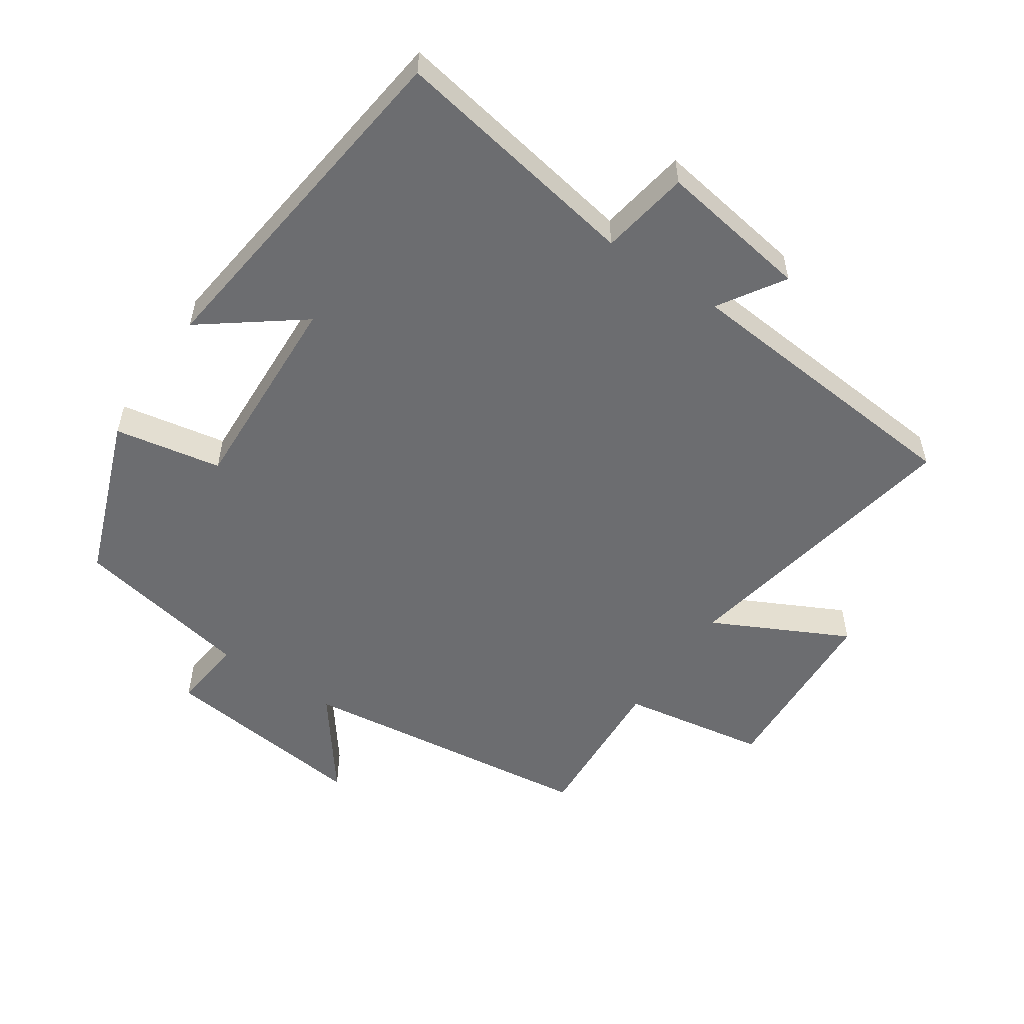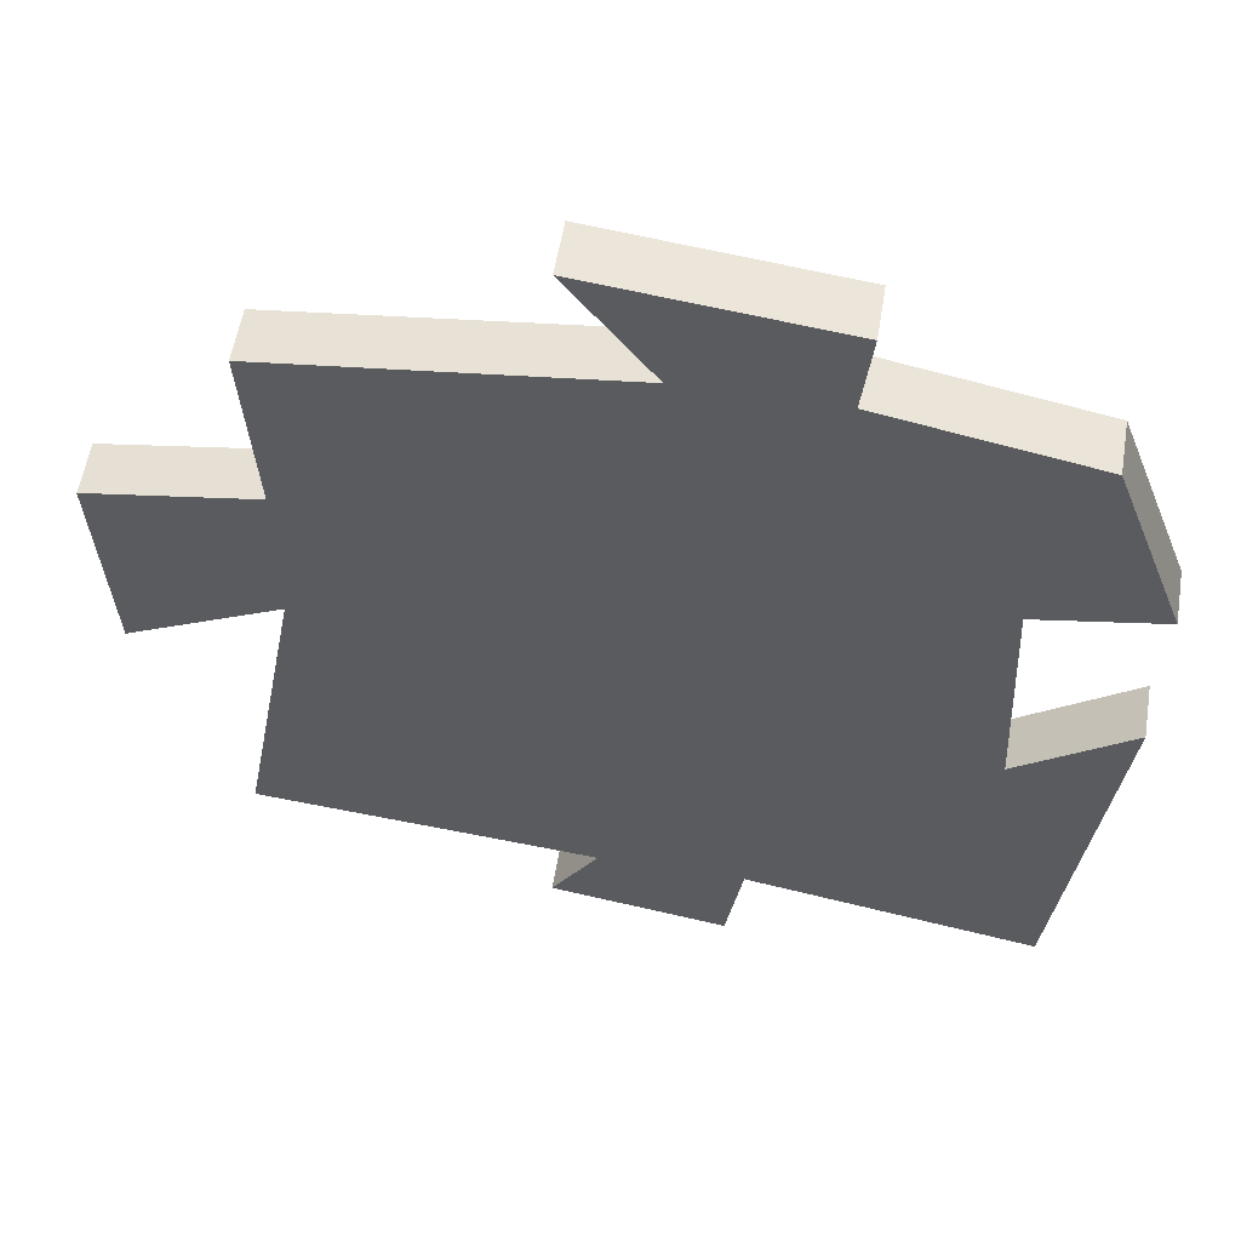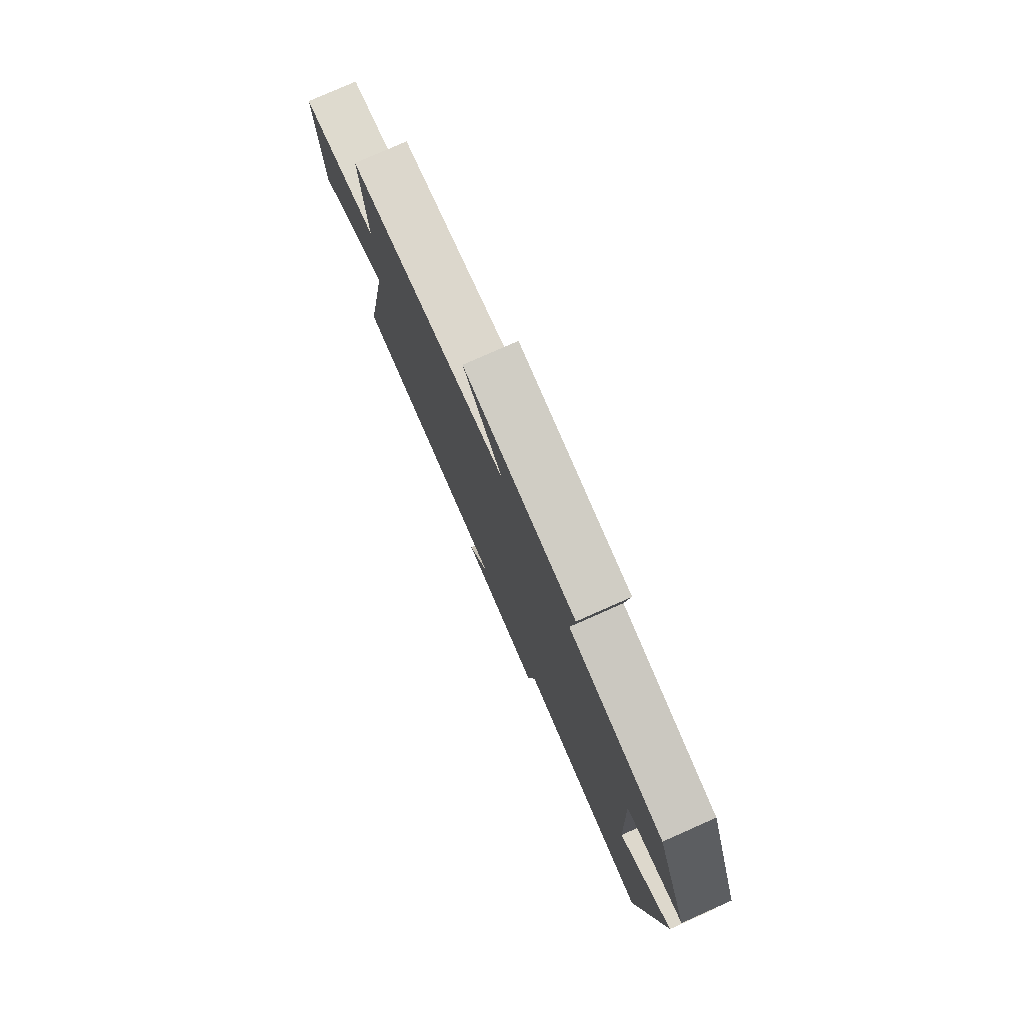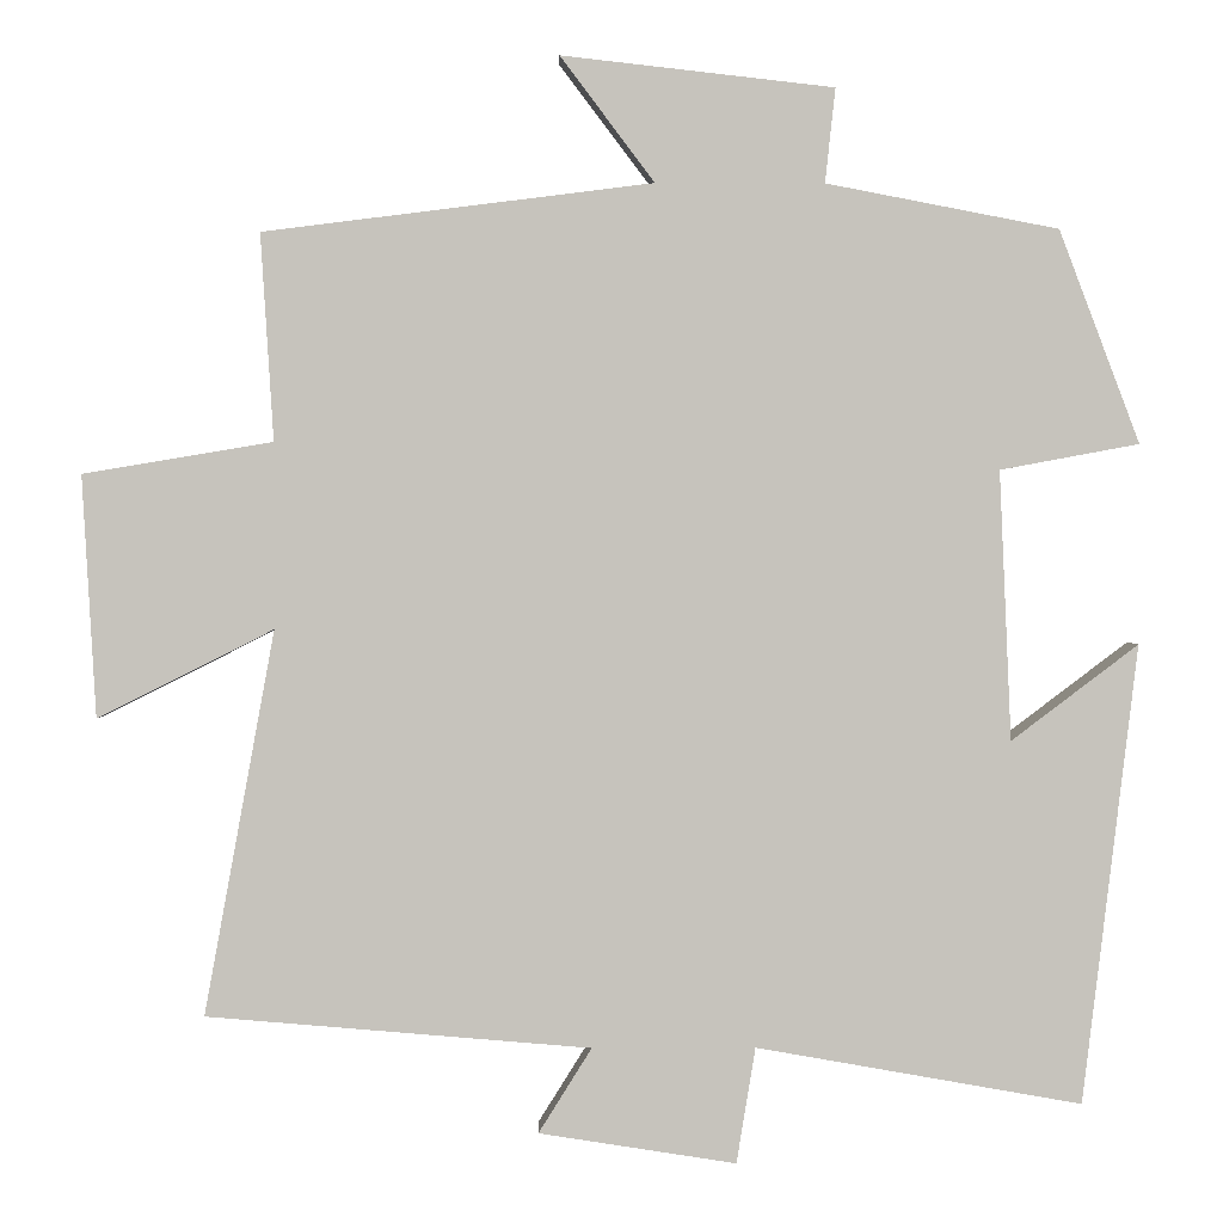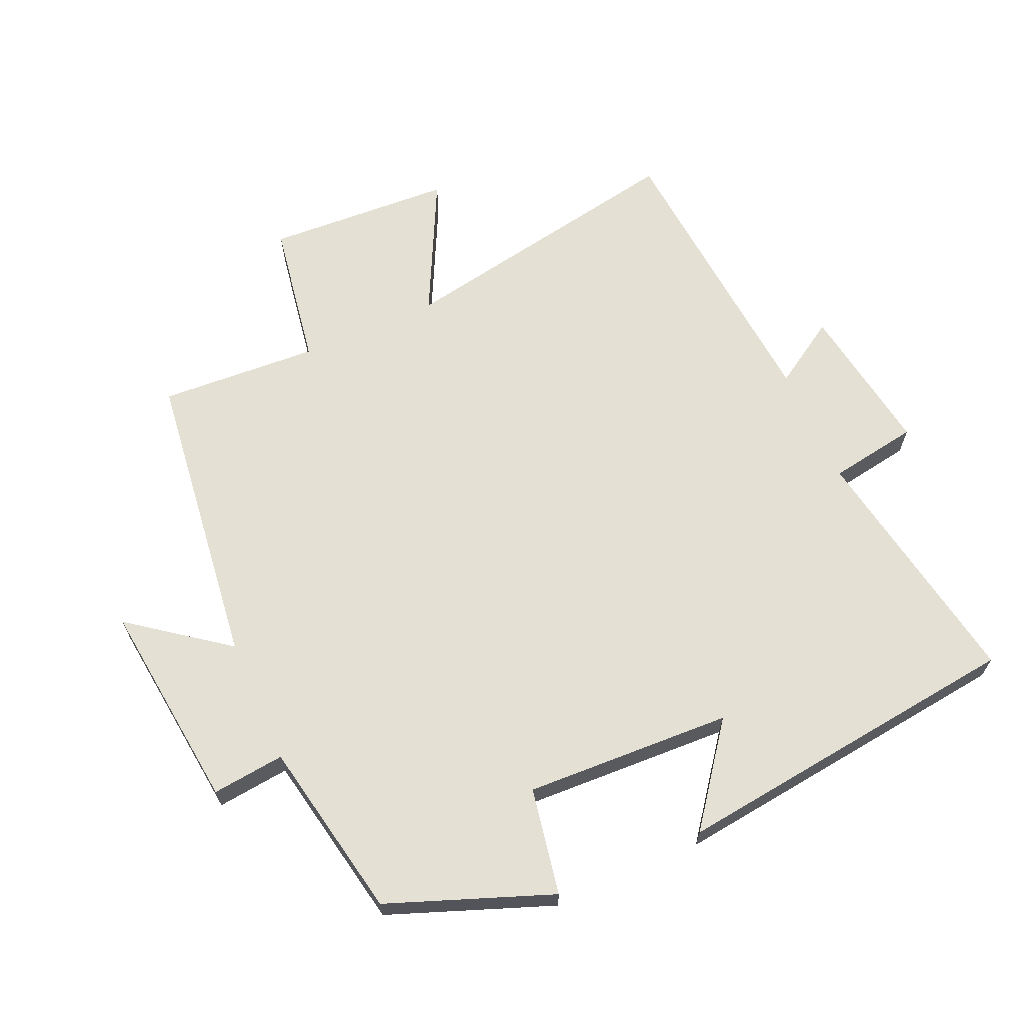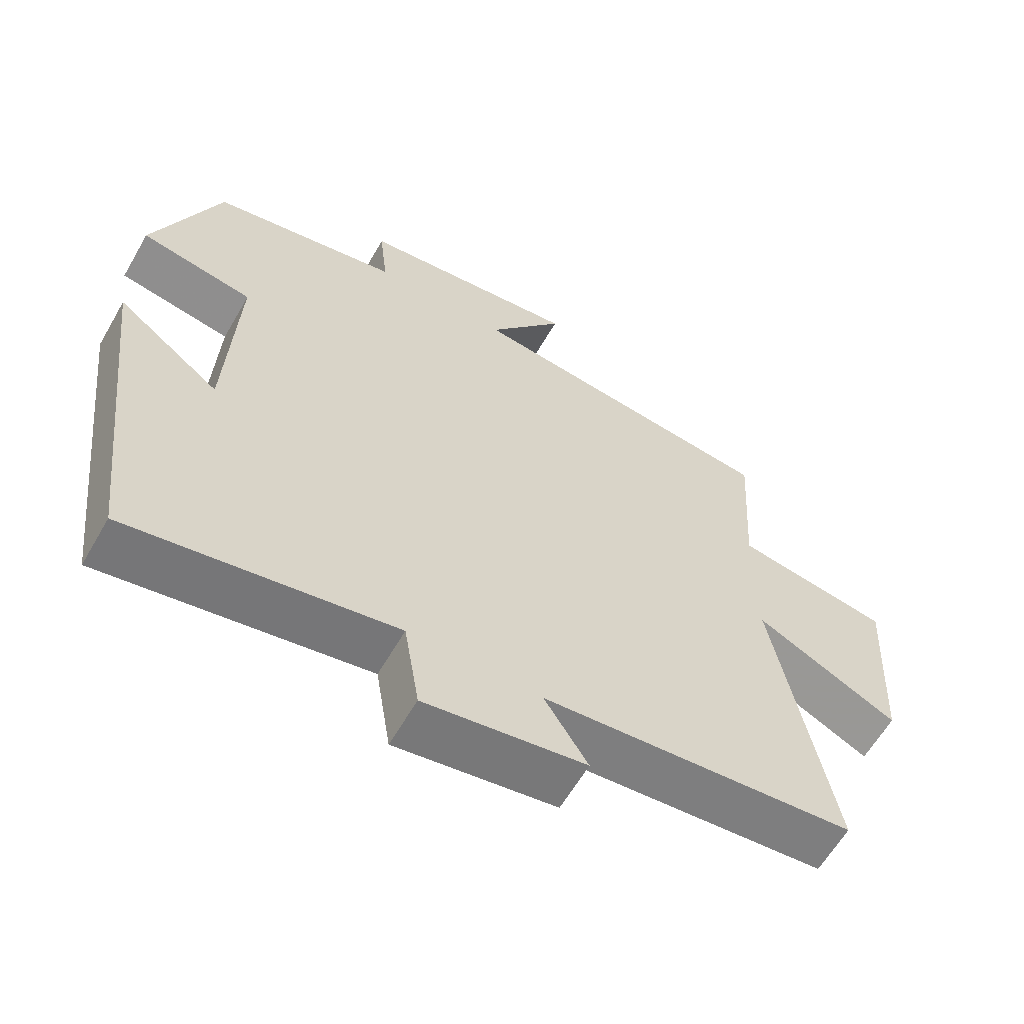
<metadata>
{"format":"obj","ext":"obj","renderer":"f3d","projection":"perspective","resolution":1024,"background":"white","views":[{"elev":-54.0,"azim":145.9,"up":"+Y"},{"elev":56.4,"azim":9.4,"up":"+Z"},{"elev":78.5,"azim":66.1,"up":"+Z"},{"elev":1.4,"azim":-1.0,"up":"+Z"},{"elev":65.8,"azim":66.1,"up":"+Y"},{"elev":-61.5,"azim":150.1,"up":"+Z"}]}
</metadata>
<code>
v 0.406 0.07 0.448
v 0.5 0.07 0.2
v 0.338 0.07 0.17
v 0.352 0.07 -0.144
v 0.5 0.07 -0.032
v 0.436 0.07 -0.567
v 0.056 0.07 -0.5
v 0.034 0.07 -0.635
v -0.196 0.07 -0.599
v -0.134 0.07 -0.5
v -0.582 0.07 -0.462
v -0.5 0.07 -0.014
v -0.705 0.07 -0.117
v -0.721 0.07 0.165
v -0.5 0.07 0.202
v -0.515 0.07 0.443
v -0.061 0.07 0.5
v -0.171 0.07 0.646
v 0.147 0.07 0.61
v 0.135 0.07 0.5
v 0.406 0 0.448
v 0.5 0 0.2
v 0.338 0 0.17
v 0.352 0 -0.144
v 0.5 0 -0.032
v 0.436 0 -0.567
v 0.056 0 -0.5
v 0.034 0 -0.635
v -0.196 0 -0.599
v -0.134 0 -0.5
v -0.582 0 -0.462
v -0.5 0 -0.014
v -0.705 0 -0.117
v -0.721 0 0.165
v -0.5 0 0.202
v -0.515 0 0.443
v -0.061 0 0.5
v -0.171 0 0.646
v 0.147 0 0.61
v 0.135 0 0.5
f 17 18 19 20
f 1 2 3
f 20 1 3
f 17 20 3
f 16 17 3
f 15 16 3
f 12 13 14 15
f 12 15 3 4
f 10 11 12 4
f 7 8 9 10
f 7 10 4
f 4 5 6 7
f 40 39 38 37
f 23 22 21
f 23 21 40
f 23 40 37
f 23 37 36
f 23 36 35
f 35 34 33 32
f 24 23 35 32
f 24 32 31 30
f 30 29 28 27
f 24 30 27
f 27 26 25 24
f 1 21 22 2
f 2 22 23 3
f 3 23 24 4
f 4 24 25 5
f 5 25 26 6
f 6 26 27 7
f 7 27 28 8
f 8 28 29 9
f 9 29 30 10
f 10 30 31 11
f 11 31 32 12
f 12 32 33 13
f 13 33 34 14
f 14 34 35 15
f 15 35 36 16
f 16 36 37 17
f 17 37 38 18
f 18 38 39 19
f 19 39 40 20
f 20 40 21 1

</code>
